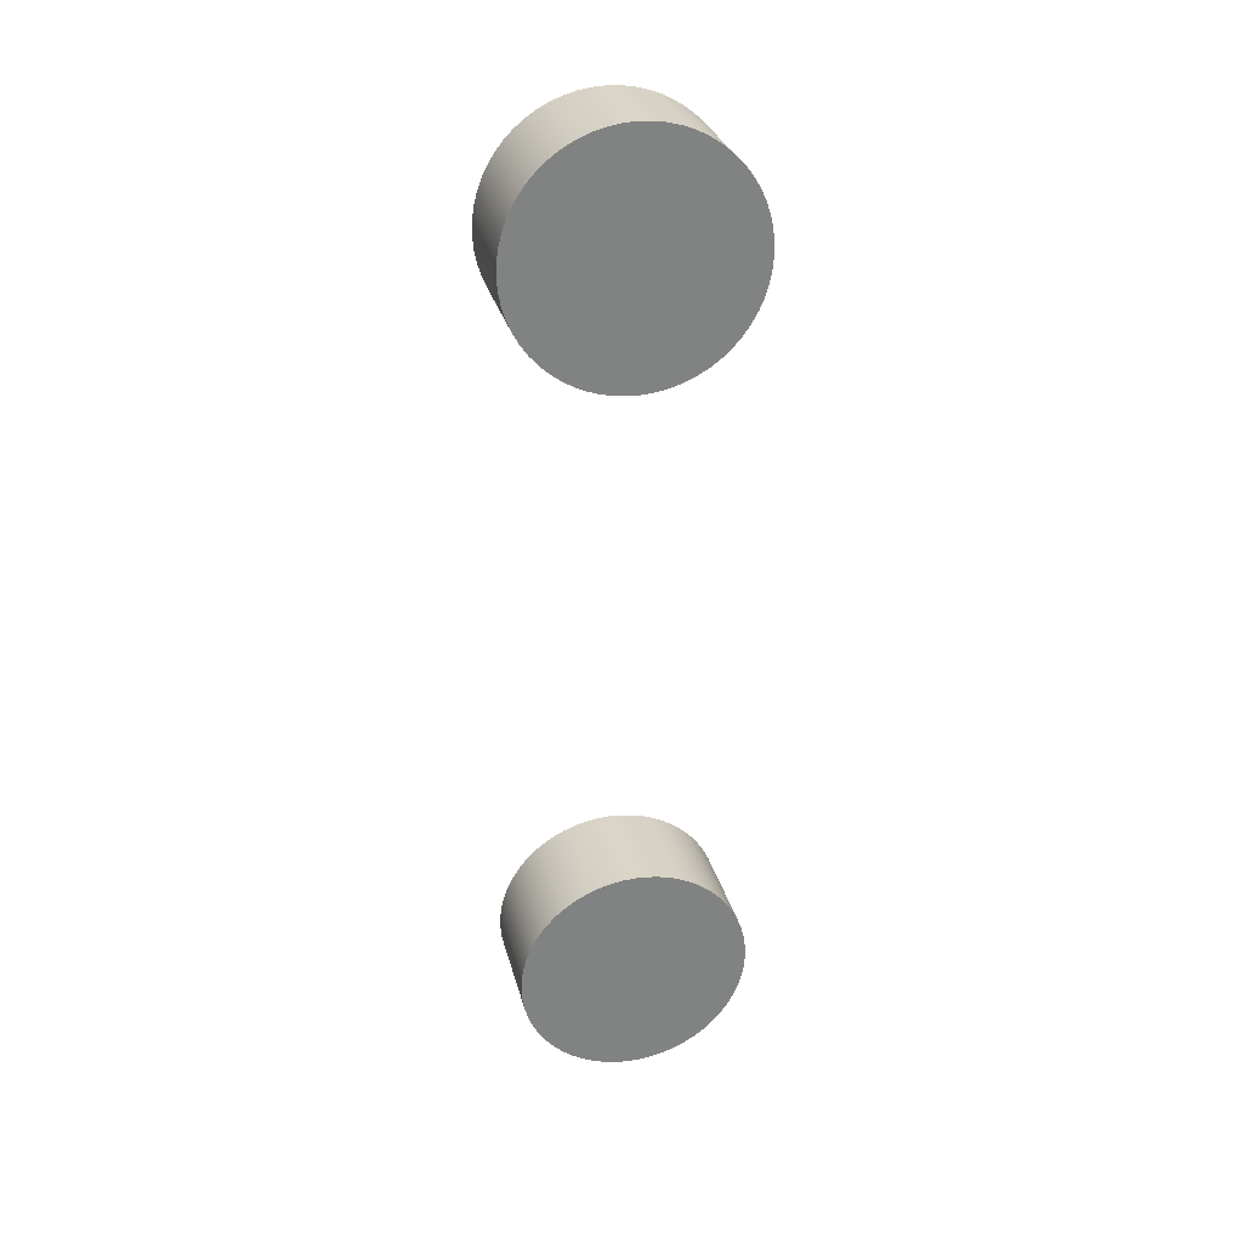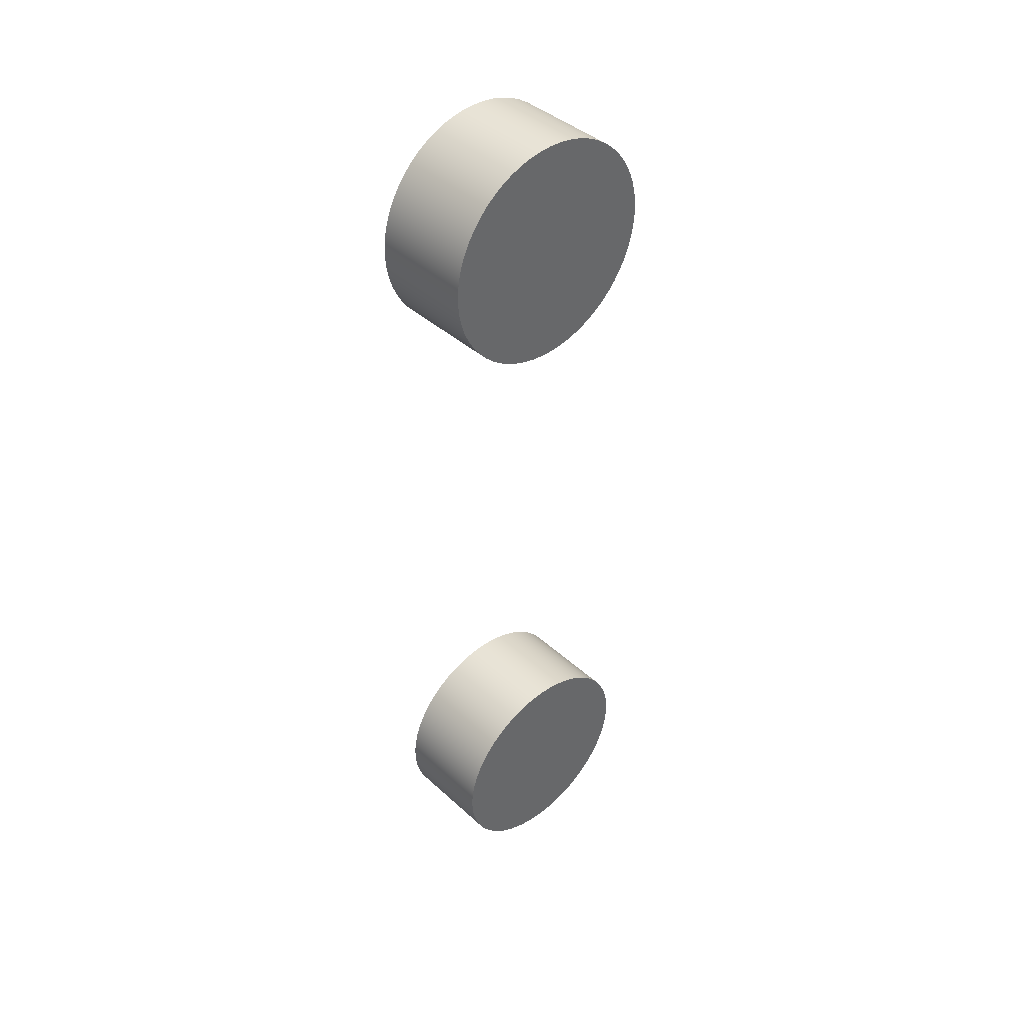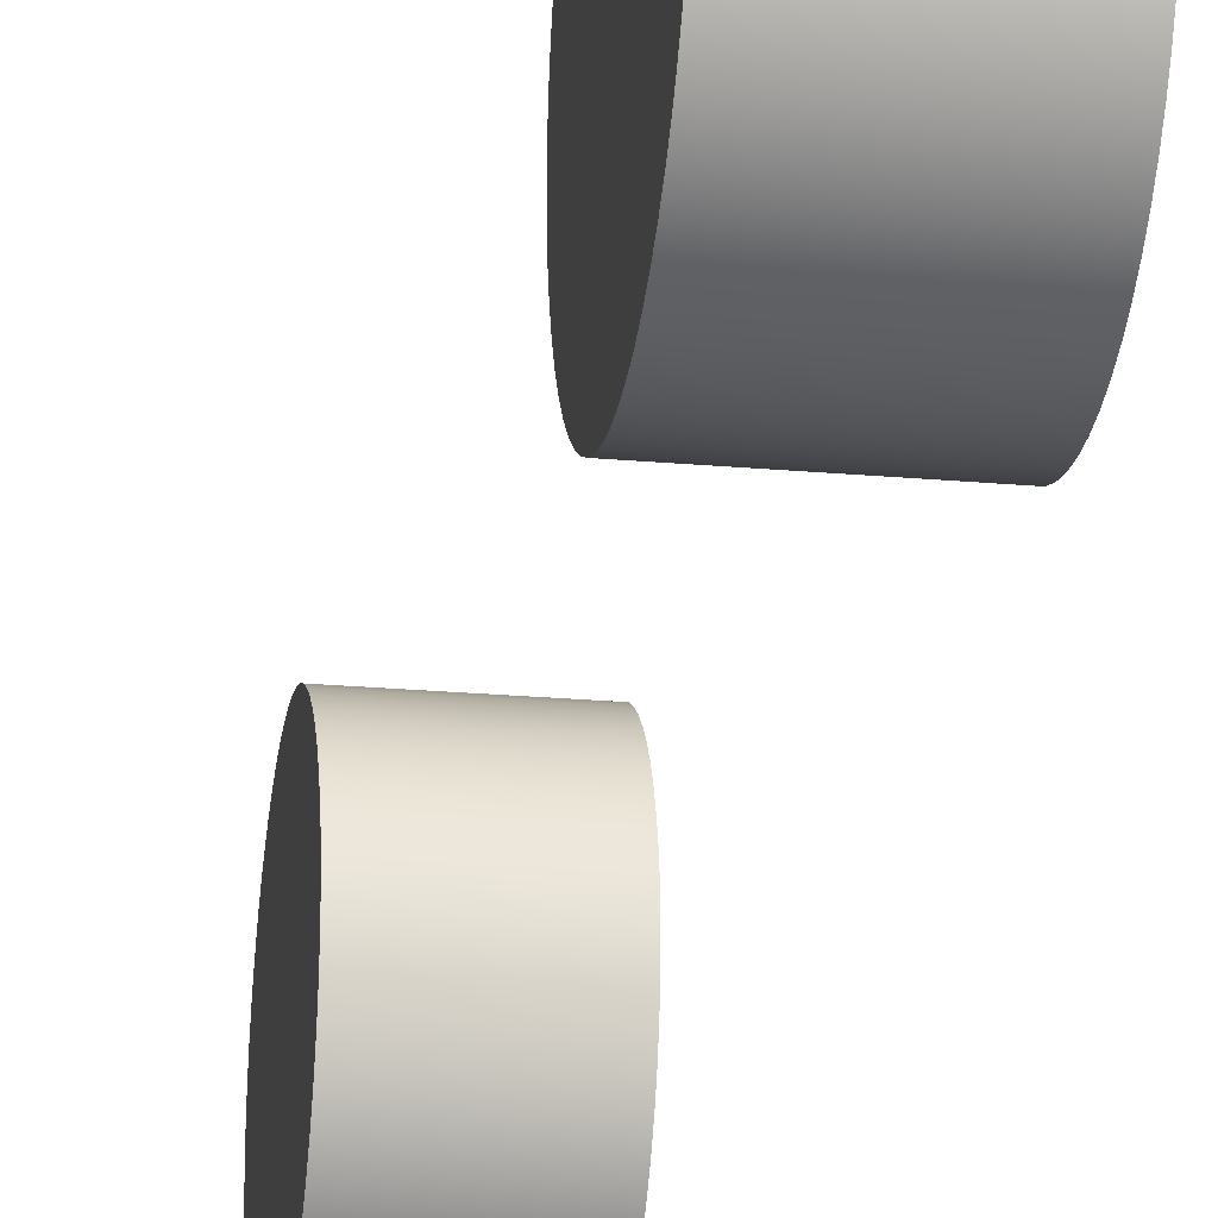
<metadata>
{"format":"obj","ext":"obj","renderer":"f3d","projection":"perspective","resolution":1024,"background":"white","views":[{"elev":29.6,"azim":76.0,"up":"+Z"},{"elev":41.4,"azim":47.5,"up":"+Z"},{"elev":-23.5,"azim":171.5,"up":"+Y"}]}
</metadata>
<code>
v 0 0.8416 2.598
v 0 0.8075 2.596
v 0 0.7739 2.591
v 0 0.741 2.582
v 0 0.7093 2.57
v 0 0.679 2.554
v 0 0.6506 2.535
v 0 0.6244 2.513
v 0 0.6006 2.489
v 0 0.5796 2.462
v 0 0.5615 2.433
v 0 0.5466 2.403
v 0 0.5351 2.371
v 0 0.527 2.337
v 0 0.5224 2.304
v 0 0.5215 2.27
v 0 0.5243 2.236
v 0 0.5306 2.202
v 0 0.5404 2.17
v 0 0.5537 2.138
v 0 0.5702 2.108
v 0 0.5898 2.08
v 0 0.6122 2.055
v 0 0.6372 2.032
v 0 0.6646 2.011
v 0 0.6939 1.994
v 0 0.725 1.98
v 0 0.7573 1.969
v 0 0.7906 1.962
v 0 0.8245 1.958
v 0 0.8586 1.958
v 0 0.8925 1.962
v 0 0.9258 1.969
v 0 0.9581 1.98
v 0 0.9892 1.994
v 0 1.019 2.011
v 0 1.046 2.032
v 0 1.071 2.055
v 0 1.093 2.08
v 0 1.113 2.108
v 0 1.129 2.138
v 0 1.143 2.17
v 0 1.153 2.202
v 0 1.159 2.236
v 0 1.162 2.27
v 0 1.161 2.304
v 0 1.156 2.337
v 0 1.148 2.371
v 0 1.136 2.403
v 0 1.122 2.433
v 0 1.104 2.462
v 0 1.082 2.489
v 0 1.059 2.513
v 0 1.032 2.535
v 0 1.004 2.554
v 0 0.9738 2.57
v 0 0.9421 2.582
v 0 0.9092 2.591
v 0 0.8756 2.596
v -0.3 0.8416 2.598
v -0.3 0.8075 2.596
v -0.3 0.7739 2.591
v -0.3 0.741 2.582
v -0.3 0.7093 2.57
v -0.3 0.679 2.554
v -0.3 0.6506 2.535
v -0.3 0.6244 2.513
v -0.3 0.6006 2.489
v -0.3 0.5796 2.462
v -0.3 0.5615 2.433
v -0.3 0.5466 2.403
v -0.3 0.5351 2.371
v -0.3 0.527 2.337
v -0.3 0.5224 2.304
v -0.3 0.5215 2.27
v -0.3 0.5243 2.236
v -0.3 0.5306 2.202
v -0.3 0.5404 2.17
v -0.3 0.5537 2.138
v -0.3 0.5702 2.108
v -0.3 0.5898 2.08
v -0.3 0.6122 2.055
v -0.3 0.6372 2.032
v -0.3 0.6646 2.011
v -0.3 0.6939 1.994
v -0.3 0.725 1.98
v -0.3 0.7573 1.969
v -0.3 0.7906 1.962
v -0.3 0.8245 1.958
v -0.3 0.8586 1.958
v -0.3 0.8925 1.962
v -0.3 0.9258 1.969
v -0.3 0.9581 1.98
v -0.3 0.9892 1.994
v -0.3 1.019 2.011
v -0.3 1.046 2.032
v -0.3 1.071 2.055
v -0.3 1.093 2.08
v -0.3 1.113 2.108
v -0.3 1.129 2.138
v -0.3 1.143 2.17
v -0.3 1.153 2.202
v -0.3 1.159 2.236
v -0.3 1.162 2.27
v -0.3 1.161 2.304
v -0.3 1.156 2.337
v -0.3 1.148 2.371
v -0.3 1.136 2.403
v -0.3 1.122 2.433
v -0.3 1.104 2.462
v -0.3 1.082 2.489
v -0.3 1.059 2.513
v -0.3 1.032 2.535
v -0.3 1.004 2.554
v -0.3 0.9738 2.57
v -0.3 0.9421 2.582
v -0.3 0.9092 2.591
v -0.3 0.8756 2.596
v 0 0.8416 2.598
v 0 0.8756 2.596
v 0 0.9092 2.591
v 0 0.9421 2.582
v 0 0.9738 2.57
v 0 1.004 2.554
v 0 1.032 2.535
v 0 1.059 2.513
v 0 1.082 2.489
v 0 1.104 2.462
v 0 1.122 2.433
v 0 1.136 2.403
v 0 1.148 2.371
v 0 1.156 2.337
v 0 1.161 2.304
v 0 1.162 2.27
v 0 1.159 2.236
v 0 1.153 2.202
v 0 1.143 2.17
v 0 1.129 2.138
v 0 1.113 2.108
v 0 1.093 2.08
v 0 1.071 2.055
v 0 1.046 2.032
v 0 1.019 2.011
v 0 0.9892 1.994
v 0 0.9581 1.98
v 0 0.9258 1.969
v 0 0.8925 1.962
v 0 0.8586 1.958
v 0 0.8245 1.958
v 0 0.7906 1.962
v 0 0.7573 1.969
v 0 0.725 1.98
v 0 0.6939 1.994
v 0 0.6646 2.011
v 0 0.6372 2.032
v 0 0.6122 2.055
v 0 0.5898 2.08
v 0 0.5702 2.108
v 0 0.5537 2.138
v 0 0.5404 2.17
v 0 0.5306 2.202
v 0 0.5243 2.236
v 0 0.5215 2.27
v 0 0.5224 2.304
v 0 0.527 2.337
v 0 0.5351 2.371
v 0 0.5466 2.403
v 0 0.5615 2.433
v 0 0.5796 2.462
v 0 0.6006 2.489
v 0 0.6244 2.513
v 0 0.6506 2.535
v 0 0.679 2.554
v 0 0.7093 2.57
v 0 0.741 2.582
v 0 0.7739 2.591
v 0 0.8075 2.596
v 0 0.8416 2.598
v -0.3 0.8416 2.598
v -0.3 0.8416 2.598
v -0.3 0.8756 2.596
v -0.3 0.9092 2.591
v -0.3 0.9421 2.582
v -0.3 0.9738 2.57
v -0.3 1.004 2.554
v -0.3 1.032 2.535
v -0.3 1.059 2.513
v -0.3 1.082 2.489
v -0.3 1.104 2.462
v -0.3 1.122 2.433
v -0.3 1.136 2.403
v -0.3 1.148 2.371
v -0.3 1.156 2.337
v -0.3 1.161 2.304
v -0.3 1.162 2.27
v -0.3 1.159 2.236
v -0.3 1.153 2.202
v -0.3 1.143 2.17
v -0.3 1.129 2.138
v -0.3 1.113 2.108
v -0.3 1.093 2.08
v -0.3 1.071 2.055
v -0.3 1.046 2.032
v -0.3 1.019 2.011
v -0.3 0.9892 1.994
v -0.3 0.9581 1.98
v -0.3 0.9258 1.969
v -0.3 0.8925 1.962
v -0.3 0.8586 1.958
v -0.3 0.8245 1.958
v -0.3 0.7906 1.962
v -0.3 0.7573 1.969
v -0.3 0.725 1.98
v -0.3 0.6939 1.994
v -0.3 0.6646 2.011
v -0.3 0.6372 2.032
v -0.3 0.6122 2.055
v -0.3 0.5898 2.08
v -0.3 0.5702 2.108
v -0.3 0.5537 2.138
v -0.3 0.5404 2.17
v -0.3 0.5306 2.202
v -0.3 0.5243 2.236
v -0.3 0.5215 2.27
v -0.3 0.5224 2.304
v -0.3 0.527 2.337
v -0.3 0.5351 2.371
v -0.3 0.5466 2.403
v -0.3 0.5615 2.433
v -0.3 0.5796 2.462
v -0.3 0.6006 2.489
v -0.3 0.6244 2.513
v -0.3 0.6506 2.535
v -0.3 0.679 2.554
v -0.3 0.7093 2.57
v -0.3 0.741 2.582
v -0.3 0.7739 2.591
v -0.3 0.8075 2.596
v -0.3 0.8416 4.667
v -0.3 0.8066 4.665
v -0.3 0.7721 4.659
v -0.3 0.7383 4.65
v -0.3 0.7058 4.637
v -0.3 0.6747 4.621
v -0.3 0.6456 4.602
v -0.3 0.6186 4.579
v -0.3 0.5942 4.554
v -0.3 0.5726 4.527
v -0.3 0.5541 4.497
v -0.3 0.5388 4.466
v -0.3 0.5269 4.433
v -0.3 0.5186 4.399
v -0.3 0.5139 4.364
v -0.3 0.513 4.329
v -0.3 0.5158 4.294
v -0.3 0.5223 4.26
v -0.3 0.5324 4.227
v -0.3 0.546 4.194
v -0.3 0.5629 4.164
v -0.3 0.5831 4.135
v -0.3 0.6061 4.109
v -0.3 0.6318 4.085
v -0.3 0.6599 4.064
v -0.3 0.69 4.046
v -0.3 0.7219 4.032
v -0.3 0.7551 4.021
v -0.3 0.7893 4.014
v -0.3 0.8241 4.01
v -0.3 0.859 4.01
v -0.3 0.8938 4.014
v -0.3 0.928 4.021
v -0.3 0.9612 4.032
v -0.3 0.9931 4.046
v -0.3 1.023 4.064
v -0.3 1.051 4.085
v -0.3 1.077 4.109
v -0.3 1.1 4.135
v -0.3 1.12 4.164
v -0.3 1.137 4.194
v -0.3 1.151 4.227
v -0.3 1.161 4.26
v -0.3 1.167 4.294
v -0.3 1.17 4.329
v -0.3 1.169 4.364
v -0.3 1.165 4.399
v -0.3 1.156 4.433
v -0.3 1.144 4.466
v -0.3 1.129 4.497
v -0.3 1.11 4.527
v -0.3 1.089 4.554
v -0.3 1.064 4.579
v -0.3 1.038 4.602
v -0.3 1.008 4.621
v -0.3 0.9774 4.637
v -0.3 0.9448 4.65
v -0.3 0.911 4.659
v -0.3 0.8765 4.665
v 0 0.8416 4.667
v 0 0.8765 4.665
v 0 0.911 4.659
v 0 0.9448 4.65
v 0 0.9774 4.637
v 0 1.008 4.621
v 0 1.038 4.602
v 0 1.064 4.579
v 0 1.089 4.554
v 0 1.11 4.527
v 0 1.129 4.497
v 0 1.144 4.466
v 0 1.156 4.433
v 0 1.165 4.399
v 0 1.169 4.364
v 0 1.17 4.329
v 0 1.167 4.294
v 0 1.161 4.26
v 0 1.151 4.227
v 0 1.137 4.194
v 0 1.12 4.164
v 0 1.1 4.135
v 0 1.077 4.109
v 0 1.051 4.085
v 0 1.023 4.064
v 0 0.9931 4.046
v 0 0.9612 4.032
v 0 0.928 4.021
v 0 0.8938 4.014
v 0 0.859 4.01
v 0 0.8241 4.01
v 0 0.7893 4.014
v 0 0.7551 4.021
v 0 0.7219 4.032
v 0 0.69 4.046
v 0 0.6599 4.064
v 0 0.6318 4.085
v 0 0.6061 4.109
v 0 0.5831 4.135
v 0 0.5629 4.164
v 0 0.546 4.194
v 0 0.5324 4.227
v 0 0.5223 4.26
v 0 0.5158 4.294
v 0 0.513 4.329
v 0 0.5139 4.364
v 0 0.5186 4.399
v 0 0.5269 4.433
v 0 0.5388 4.466
v 0 0.5541 4.497
v 0 0.5726 4.527
v 0 0.5942 4.554
v 0 0.6186 4.579
v 0 0.6456 4.602
v 0 0.6747 4.621
v 0 0.7058 4.637
v 0 0.7383 4.65
v 0 0.7721 4.659
v 0 0.8066 4.665
v 0 0.8416 4.667
v -0.3 0.8416 4.667
v -0.3 0.8416 4.667
v -0.3 0.8765 4.665
v -0.3 0.911 4.659
v -0.3 0.9448 4.65
v -0.3 0.9774 4.637
v -0.3 1.008 4.621
v -0.3 1.038 4.602
v -0.3 1.064 4.579
v -0.3 1.089 4.554
v -0.3 1.11 4.527
v -0.3 1.129 4.497
v -0.3 1.144 4.466
v -0.3 1.156 4.433
v -0.3 1.165 4.399
v -0.3 1.169 4.364
v -0.3 1.17 4.329
v -0.3 1.167 4.294
v -0.3 1.161 4.26
v -0.3 1.151 4.227
v -0.3 1.137 4.194
v -0.3 1.12 4.164
v -0.3 1.1 4.135
v -0.3 1.077 4.109
v -0.3 1.051 4.085
v -0.3 1.023 4.064
v -0.3 0.9931 4.046
v -0.3 0.9612 4.032
v -0.3 0.928 4.021
v -0.3 0.8938 4.014
v -0.3 0.859 4.01
v -0.3 0.8241 4.01
v -0.3 0.7893 4.014
v -0.3 0.7551 4.021
v -0.3 0.7219 4.032
v -0.3 0.69 4.046
v -0.3 0.6599 4.064
v -0.3 0.6318 4.085
v -0.3 0.6061 4.109
v -0.3 0.5831 4.135
v -0.3 0.5629 4.164
v -0.3 0.546 4.194
v -0.3 0.5324 4.227
v -0.3 0.5223 4.26
v -0.3 0.5158 4.294
v -0.3 0.513 4.329
v -0.3 0.5139 4.364
v -0.3 0.5186 4.399
v -0.3 0.5269 4.433
v -0.3 0.5388 4.466
v -0.3 0.5541 4.497
v -0.3 0.5726 4.527
v -0.3 0.5942 4.554
v -0.3 0.6186 4.579
v -0.3 0.6456 4.602
v -0.3 0.6747 4.621
v -0.3 0.7058 4.637
v -0.3 0.7383 4.65
v -0.3 0.7721 4.659
v -0.3 0.8066 4.665
v 0 0.8416 4.667
v 0 0.8066 4.665
v 0 0.7721 4.659
v 0 0.7383 4.65
v 0 0.7058 4.637
v 0 0.6747 4.621
v 0 0.6456 4.602
v 0 0.6186 4.579
v 0 0.5942 4.554
v 0 0.5726 4.527
v 0 0.5541 4.497
v 0 0.5388 4.466
v 0 0.5269 4.433
v 0 0.5186 4.399
v 0 0.5139 4.364
v 0 0.513 4.329
v 0 0.5158 4.294
v 0 0.5223 4.26
v 0 0.5324 4.227
v 0 0.546 4.194
v 0 0.5629 4.164
v 0 0.5831 4.135
v 0 0.6061 4.109
v 0 0.6318 4.085
v 0 0.6599 4.064
v 0 0.69 4.046
v 0 0.7219 4.032
v 0 0.7551 4.021
v 0 0.7893 4.014
v 0 0.8241 4.01
v 0 0.859 4.01
v 0 0.8938 4.014
v 0 0.928 4.021
v 0 0.9612 4.032
v 0 0.9931 4.046
v 0 1.023 4.064
v 0 1.051 4.085
v 0 1.077 4.109
v 0 1.1 4.135
v 0 1.12 4.164
v 0 1.137 4.194
v 0 1.151 4.227
v 0 1.161 4.26
v 0 1.167 4.294
v 0 1.17 4.329
v 0 1.169 4.364
v 0 1.165 4.399
v 0 1.156 4.433
v 0 1.144 4.466
v 0 1.129 4.497
v 0 1.11 4.527
v 0 1.089 4.554
v 0 1.064 4.579
v 0 1.038 4.602
v 0 1.008 4.621
v 0 0.9774 4.637
v 0 0.9448 4.65
v 0 0.911 4.659
v 0 0.8765 4.665
f 2 30 1
f 1 30 31
f 1 31 59
f 59 31 32
f 59 32 58
f 58 32 33
f 58 33 57
f 57 33 34
f 57 34 56
f 56 34 35
f 56 35 55
f 55 35 36
f 55 36 54
f 54 36 37
f 54 37 53
f 53 37 38
f 53 38 52
f 52 38 39
f 52 39 51
f 51 39 40
f 51 40 50
f 50 40 41
f 50 41 49
f 49 41 42
f 49 42 48
f 48 42 43
f 48 43 47
f 47 43 44
f 47 44 46
f 46 44 45
f 30 2 29
f 29 2 3
f 29 3 28
f 28 3 4
f 28 4 27
f 27 4 5
f 27 5 26
f 26 5 6
f 26 6 25
f 25 6 7
f 25 7 24
f 24 7 8
f 24 8 23
f 23 8 9
f 23 9 22
f 22 9 10
f 22 10 21
f 21 10 11
f 21 11 20
f 20 11 12
f 20 12 19
f 19 12 13
f 19 13 18
f 18 13 14
f 18 14 17
f 17 14 15
f 17 15 16
f 61 177 60
f 60 177 178
f 179 119 118
f 118 119 120
f 118 120 117
f 117 120 121
f 117 121 116
f 116 121 122
f 116 122 115
f 115 122 123
f 115 123 114
f 114 123 124
f 114 124 113
f 113 124 125
f 113 125 112
f 112 125 126
f 112 126 111
f 111 126 127
f 111 127 110
f 110 127 128
f 110 128 109
f 109 128 129
f 109 129 108
f 108 129 130
f 108 130 107
f 107 130 131
f 107 131 106
f 106 131 132
f 106 132 105
f 105 132 133
f 105 133 104
f 104 133 134
f 104 134 103
f 103 134 135
f 103 135 102
f 102 135 136
f 102 136 101
f 101 136 137
f 101 137 100
f 100 137 138
f 100 138 99
f 99 138 139
f 99 139 98
f 98 139 140
f 98 140 97
f 97 140 141
f 97 141 96
f 96 141 142
f 96 142 95
f 95 142 143
f 95 143 94
f 94 143 144
f 94 144 93
f 93 144 145
f 93 145 92
f 92 145 146
f 92 146 91
f 91 146 147
f 91 147 90
f 90 147 148
f 90 148 89
f 89 148 149
f 89 149 88
f 88 149 150
f 88 150 87
f 87 150 151
f 87 151 86
f 86 151 152
f 86 152 85
f 85 152 153
f 85 153 84
f 84 153 154
f 84 154 83
f 83 154 155
f 83 155 82
f 82 155 156
f 82 156 81
f 81 156 157
f 81 157 80
f 80 157 158
f 80 158 79
f 79 158 159
f 79 159 78
f 78 159 160
f 78 160 77
f 77 160 161
f 77 161 76
f 76 161 162
f 76 162 75
f 75 162 163
f 75 163 74
f 74 163 164
f 74 164 73
f 73 164 165
f 73 165 72
f 72 165 166
f 72 166 71
f 71 166 167
f 71 167 70
f 70 167 168
f 70 168 69
f 69 168 169
f 69 169 68
f 68 169 170
f 68 170 67
f 67 170 171
f 67 171 66
f 66 171 172
f 66 172 65
f 65 172 173
f 65 173 64
f 64 173 174
f 64 174 63
f 63 174 175
f 63 175 62
f 62 175 176
f 62 176 61
f 61 176 177
f 181 209 180
f 180 209 210
f 180 210 238
f 238 210 211
f 238 211 237
f 237 211 212
f 237 212 236
f 236 212 213
f 236 213 235
f 235 213 214
f 235 214 234
f 234 214 215
f 234 215 233
f 233 215 216
f 233 216 232
f 232 216 217
f 232 217 231
f 231 217 218
f 231 218 230
f 230 218 219
f 230 219 229
f 229 219 220
f 229 220 228
f 228 220 221
f 228 221 227
f 227 221 222
f 227 222 226
f 226 222 223
f 226 223 225
f 225 223 224
f 209 181 208
f 208 181 182
f 208 182 207
f 207 182 183
f 207 183 206
f 206 183 184
f 206 184 205
f 205 184 185
f 205 185 204
f 204 185 186
f 204 186 203
f 203 186 187
f 203 187 202
f 202 187 188
f 202 188 201
f 201 188 189
f 201 189 200
f 200 189 190
f 200 190 199
f 199 190 191
f 199 191 198
f 198 191 192
f 198 192 197
f 197 192 193
f 197 193 196
f 196 193 194
f 196 194 195
f 240 356 239
f 239 356 357
f 358 298 297
f 297 298 299
f 297 299 296
f 296 299 300
f 296 300 295
f 295 300 301
f 295 301 294
f 294 301 302
f 294 302 293
f 293 302 303
f 293 303 292
f 292 303 304
f 292 304 291
f 291 304 305
f 291 305 290
f 290 305 306
f 290 306 289
f 289 306 307
f 289 307 288
f 288 307 308
f 288 308 287
f 287 308 309
f 287 309 286
f 286 309 310
f 286 310 285
f 285 310 311
f 285 311 284
f 284 311 312
f 284 312 283
f 283 312 313
f 283 313 282
f 282 313 314
f 282 314 281
f 281 314 315
f 281 315 280
f 280 315 316
f 280 316 279
f 279 316 317
f 279 317 278
f 278 317 318
f 278 318 277
f 277 318 319
f 277 319 276
f 276 319 320
f 276 320 275
f 275 320 321
f 275 321 274
f 274 321 322
f 274 322 273
f 273 322 323
f 273 323 272
f 272 323 324
f 272 324 271
f 271 324 325
f 271 325 270
f 270 325 326
f 270 326 269
f 269 326 327
f 269 327 268
f 268 327 328
f 268 328 267
f 267 328 329
f 267 329 266
f 266 329 330
f 266 330 265
f 265 330 331
f 265 331 264
f 264 331 332
f 264 332 263
f 263 332 333
f 263 333 262
f 262 333 334
f 262 334 261
f 261 334 335
f 261 335 260
f 260 335 336
f 260 336 259
f 259 336 337
f 259 337 258
f 258 337 338
f 258 338 257
f 257 338 339
f 257 339 256
f 256 339 340
f 256 340 255
f 255 340 341
f 255 341 254
f 254 341 342
f 254 342 253
f 253 342 343
f 253 343 252
f 252 343 344
f 252 344 251
f 251 344 345
f 251 345 250
f 250 345 346
f 250 346 249
f 249 346 347
f 249 347 248
f 248 347 348
f 248 348 247
f 247 348 349
f 247 349 246
f 246 349 350
f 246 350 245
f 245 350 351
f 245 351 244
f 244 351 352
f 244 352 243
f 243 352 353
f 243 353 242
f 242 353 354
f 242 354 241
f 241 354 355
f 241 355 240
f 240 355 356
f 360 388 359
f 359 388 389
f 359 389 417
f 417 389 390
f 417 390 416
f 416 390 391
f 416 391 415
f 415 391 392
f 415 392 414
f 414 392 393
f 414 393 413
f 413 393 394
f 413 394 412
f 412 394 395
f 412 395 411
f 411 395 396
f 411 396 410
f 410 396 397
f 410 397 409
f 409 397 398
f 409 398 408
f 408 398 399
f 408 399 407
f 407 399 400
f 407 400 406
f 406 400 401
f 406 401 405
f 405 401 402
f 405 402 404
f 404 402 403
f 388 360 387
f 387 360 361
f 387 361 386
f 386 361 362
f 386 362 385
f 385 362 363
f 385 363 384
f 384 363 364
f 384 364 383
f 383 364 365
f 383 365 382
f 382 365 366
f 382 366 381
f 381 366 367
f 381 367 380
f 380 367 368
f 380 368 379
f 379 368 369
f 379 369 378
f 378 369 370
f 378 370 377
f 377 370 371
f 377 371 376
f 376 371 372
f 376 372 375
f 375 372 373
f 375 373 374
f 419 447 418
f 418 447 448
f 418 448 476
f 476 448 449
f 476 449 475
f 475 449 450
f 475 450 474
f 474 450 451
f 474 451 473
f 473 451 452
f 473 452 472
f 472 452 453
f 472 453 471
f 471 453 454
f 471 454 470
f 470 454 455
f 470 455 469
f 469 455 456
f 469 456 468
f 468 456 457
f 468 457 467
f 467 457 458
f 467 458 466
f 466 458 459
f 466 459 465
f 465 459 460
f 465 460 464
f 464 460 461
f 464 461 463
f 463 461 462
f 447 419 446
f 446 419 420
f 446 420 445
f 445 420 421
f 445 421 444
f 444 421 422
f 444 422 443
f 443 422 423
f 443 423 442
f 442 423 424
f 442 424 441
f 441 424 425
f 441 425 440
f 440 425 426
f 440 426 439
f 439 426 427
f 439 427 438
f 438 427 428
f 438 428 437
f 437 428 429
f 437 429 436
f 436 429 430
f 436 430 435
f 435 430 431
f 435 431 434
f 434 431 432
f 434 432 433

</code>
